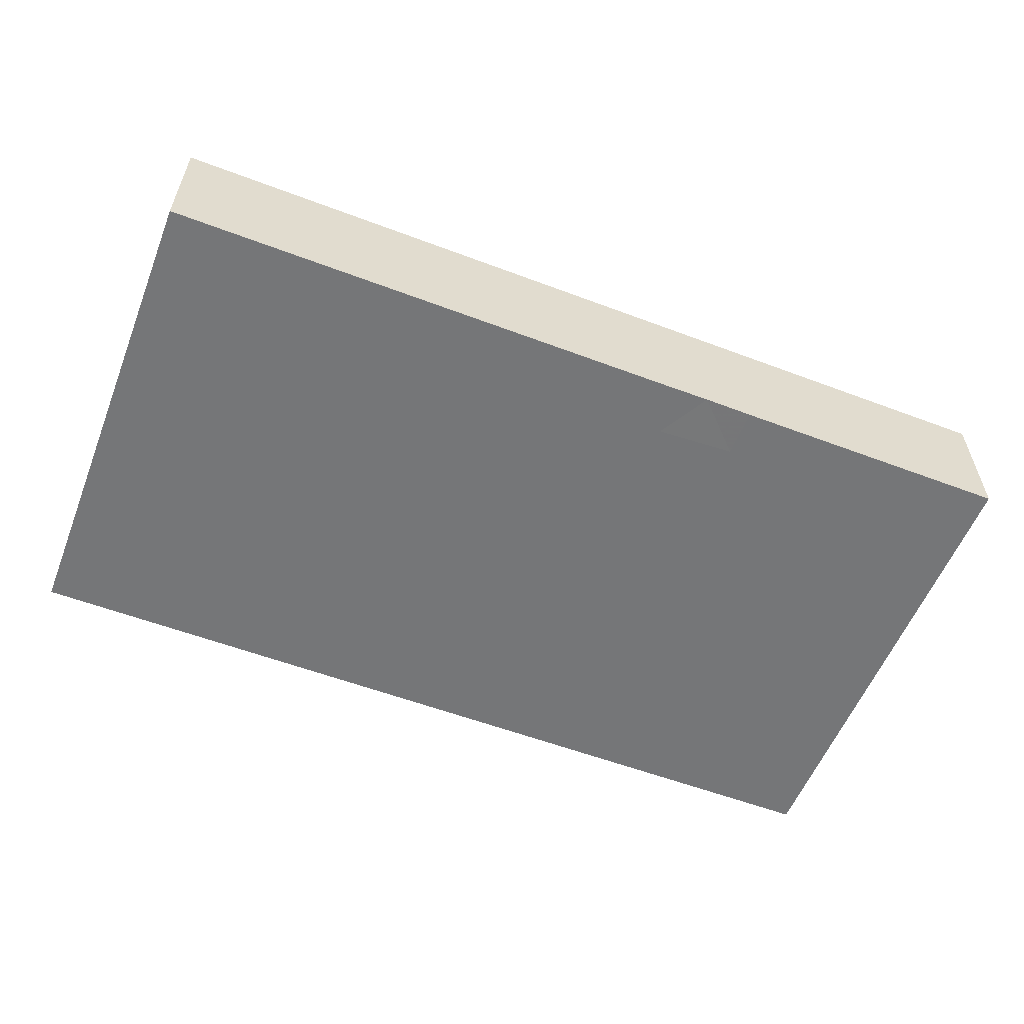
<metadata>
{"format":"obj","ext":"obj","renderer":"f3d","projection":"perspective","resolution":1024,"background":"white","views":[{"elev":-56.8,"azim":158.5,"up":"+Z"}]}
</metadata>
<code>
v -0.09153 -0.04938 -0.01374
v -0.09153 -0.04938 0.01374
v -0.09153 0.04938 -0.01374
v -0.09153 0.04938 0.01374
v 0.09153 -0.04938 -0.01374
v 0.09153 -0.04938 0.01374
v 0.09153 0.04938 -0.01374
v 0.09153 0.04938 0.01374
v 0.08014 0.03699 -0.01374
v -0.0583 0.04938 0.002416
v 0.09153 0.03966 0.00161
v -0.09153 0.03756 -0.005095
v -0.04929 -0.03379 -0.01374
v 0.02216 0.04938 0.006406
v -0.02881 0.04938 -0.003847
v 0.0308 -0.04938 -0.002207
v -0.08125 0.04938 -0.003968
v 0.08202 -0.04938 -0.003199
v 0.05989 0.03418 -0.01374
v -0.06481 -0.03781 0.01374
v -0.01144 -0.01119 -0.01374
v -0.09153 -0.005763 0.004257
v 0.01968 -0.03966 -0.01374
v -0.07798 0.02994 -0.01374
v 0.08275 -0.03969 0.01374
v -0.08228 0.03954 0.01374
v -0.06341 0.02994 -0.01374
v -0.06485 0.04027 -0.01374
v 0.08208 0.0388 0.01374
v -0.04937 0.01343 -0.01374
v -0.04864 0.02517 -0.01374
v -0.04989 0.03968 -0.01374
v -0.03504 0.01355 -0.01374
v -0.03426 0.02469 -0.01374
v -0.03426 0.03966 -0.01374
v -0.01968 0 -0.01374
v -0.01968 0.00972 -0.01374
v -0.01968 0.02469 -0.01374
v -0.01835 0.03878 -0.01374
v -0.004484 0.009364 -0.01374
v -0.00511 0.02469 -0.01374
v -0.00511 0.03966 -0.01374
v 0.009465 -0.01497 -0.01374
v 0.009465 -0.005248 -0.01374
v 0 0 -0.01374
v 0.009465 0.00972 -0.01374
v 0.009465 0.02469 -0.01374
v 0.009558 0.03828 -0.01374
v 0.02491 -0.005825 -0.01374
v 0.02404 0.00972 -0.01374
v 0.02404 0.02469 -0.01374
v 0.02461 0.03829 -0.01374
v 0.02687 -0.03165 -0.01374
v 0.03861 -0.02994 -0.01374
v 0.03987 -0.01638 -0.01374
v 0.03907 -0.004182 -0.01374
v 0.03915 0.00873 -0.01374
v 0.03861 0.02469 -0.01374
v 0.03861 0.03966 -0.01374
v 0.05286 -0.01912 -0.01374
v 0.05479 -0.004559 -0.01374
v 0.05319 0.00972 -0.01374
v 0.05394 0.02395 -0.01374
v 0.05319 0.03966 -0.01374
v 0.06888 -0.0302 -0.01374
v 0.06776 -0.02022 -0.01374
v 0.06776 -0.005248 -0.01374
v 0.06803 0.008624 -0.01374
v 0.06826 0.02358 -0.01374
v -0.02456 0.04024 0.01374
v 0.06613 -0.04938 -0.001797
v 0.08234 -0.03518 -0.01374
v 0.08234 -0.02022 -0.01374
v 0.0822 0.04938 0.005248
v 0.08123 -0.005305 -0.01374
v -0.09153 0.02035 -1.735e-18
v -0.07234 0.02012 -0.01374
v 0.002177 -0.02508 -0.01374
v -0.0267 -0.01072 -0.01374
v -0.05327 0.004029 -0.01374
v -0.04155 0.00486 -0.01374
v 0.02034 -0.04938 -0.00217
v -0.06768 -0.04938 0.0007701
v -0.008646 -0.04938 -0.001255
v 0.005891 -0.04938 -0.00194
v 0.04961 -0.04938 -7.459e-05
v 0.0008607 0.04938 -0.00257
v 0.04713 -0.03979 -0.01374
v 0.09153 0.03703 -0.01374
v 0.06814 0.03628 -0.01374
v -0.07852 -0.03245 -0.01374
v -0.01968 -0.03256 -0.01374
v -0.05214 -0.02462 0.01374
v -0.04372 -0.02994 0.01374
v -0.04825 0.0403 0.01374
v -0.04372 -0.01497 0.01374
v -0.02915 -0.02994 0.01374
v -0.02915 -0.01497 0.01374
v -0.01457 -0.02994 0.01374
v 0.0822 -0.007484 0.01374
v -0.01457 -0.01497 0.01374
v -0.01481 -1.115e-05 0.01374
v 0 -0.03028 0.01374
v -0.02297 0.04938 0.004335
v 0 -0.01497 0.01374
v 0.07965 0.04938 -0.01374
v -0.09153 0.03756 -0.01374
v 0 0 0.01374
v -0.08292 0.01869 -0.01374
v 0.01457 -0.02994 0.01374
v 0.01452 -0.01527 0.01374
v 0.01457 0 0.01374
v 0.01528 0.01623 0.01374
v 0.02887 -0.0296 0.01374
v 0.02915 -0.01497 0.01374
v 0.02798 -0.0007796 0.01374
v 0.04372 -0.02994 0.01374
v 0.04325 -0.01517 0.01374
v 0.04372 0 0.01374
v 0.04883 0.03518 0.01374
v 0.05957 -0.04327 0.01374
v 0.0583 -0.02994 0.01374
v 0.05762 -0.01414 0.01374
v 0.0583 0 0.01374
v -0.03751 0.03966 0.01374
v 0.08002 -0.04938 0.01374
v 0.05889 0.01333 0.01374
v -0.09153 -0.01513 -0.005303
v 0.06103 0.03093 0.01374
v 0.07287 -0.02994 0.01374
v 0.07287 -0.01497 0.01374
v 0.07287 0 0.01374
v 0.07371 0.02029 0.01374
v 0.07287 0.02994 0.01374
v 0.09153 -0.02745 0.002832
v -0.07774 -0.03446 0.01374
v -0.0562 -0.04938 -0.002886
v 0.0822 0.005981 0.01374
v -0.04412 -0.04938 0.003828
v -0.02862 -0.04938 0.003523
v -0.01869 -0.04938 -0.006228
v 0.01444 -0.04938 0.005203
v 0.09153 -0.03742 -1.735e-18
v 0.05768 -0.04938 0.007148
v -0.07287 -0.04938 0.01374
v -0.05621 -0.04938 0.01374
v -0.0458 -0.04938 0.01374
v 0.03829 0.0416 0.01374
v -0.02915 -0.04938 0.01374
v -0.01457 -0.04938 0.01374
v 0 -0.04938 0.01374
v 0.01457 -0.04938 0.01374
v 0.02915 -0.04938 0.01374
v 0.04462 -0.04938 0.01374
v 0.09153 0.04938 0.002832
v 0.06851 -0.04938 0.01374
v -0.08221 -0.02285 0.01374
v -0.08517 0.001611 0.01374
v -0.08342 0.02083 0.01374
v -0.06892 -0.0263 0.01374
v -0.07287 -0.01497 0.01374
v -0.07287 0 0.01374
v -0.07149 0.0148 0.01374
v -0.07453 0.02981 0.01374
v -0.05977 -0.01429 0.01374
v -0.05926 0.0001114 0.01374
v -0.0583 0.01497 0.01374
v -0.0583 0.02994 0.01374
v -0.04372 0.02994 0.01374
v -0.02915 0 0.01374
v -0.02916 0.01462 0.01374
v -0.02903 0.03098 0.01374
v -0.01457 0.01497 0.01374
v -0.01572 0.02992 0.01374
v 0 0.01497 0.01374
v -0.001688 0.0302 0.01374
v 0.01457 0.02994 0.01374
v 0.0331 0.03384 0.01374
v 0.05691 0.04128 0.01374
v -0.09153 -0.03148 0.01374
v -0.09153 -0.003914 0.01374
v -0.09153 0.01077 0.01374
v -0.09153 0.02789 0.01374
v -0.07276 0.04938 -0.002259
v -0.04477 0.04938 -0.002101
v -0.09153 0.03864 0.01374
v -0.009295 0.04938 0.006308
v 0.0822 -0.01996 0.01374
v -0.03502 0.04938 0.005755
v -0.08564 -0.01317 -0.01374
v 0.004554 0.04938 0.006208
v 0.01419 0.04938 -0.0009239
v 0.06558 0.02245 0.01374
v 0.02899 0.04938 -0.004022
v 0.03401 0.04938 0.006132
v 0.04764 0.04938 -0.003381
v 0.04878 0.04938 0.005974
v 0.01706 -0.02717 -0.01374
v 0.02186 -0.03742 0.01374
v 0.02186 -0.02245 0.01374
v 0.06558 -0.02245 0.01374
v 0.01675 0.0172 -0.01374
v 0.01675 0.03217 -0.01374
v 0.06047 0.0172 -0.01374
v 0.07505 -0.01273 -0.01374
v 0.04422 0.04938 0.01374
v 0.06358 0.04938 0.01374
v 0.07445 0.04938 0.01374
v -0.07328 0.04938 0.01374
v -0.03129 0.04938 0.01374
v -0.01457 0.04938 0.01374
v 0 0.04938 0.01374
v 0.0136 0.04938 0.01374
v 0.02701 0.04938 0.01374
v -0.06558 0.02245 0.01374
v -0.03585 0.02247 0.01374
v -0.007766 0.02218 0.01374
v 0.007287 0.02245 0.01374
v 0.09153 -0.01511 -0.004356
v 0.09153 -0.001951 -0.002618
v 0.07505 0.002236 -0.01374
v 0.02186 -0.007484 0.01374
v 0.02186 0.007484 0.01374
v 0.02303 0.03665 0.01374
v -0.0124 0.0172 -0.01374
v 0.09153 0.02067 -0.003279
v -0.05612 -0.0277 -0.01374
v -0.02773 -0.02804 -0.01374
v 0.09153 0.01407 0.005703
v -0.0124 0.03217 -0.01374
v 0.002177 0.0172 -0.01374
v 0.01675 0.002236 -0.01374
v 0.06047 -0.01273 -0.01374
v 0.09153 -0.03187 -0.01374
v 0.09153 -0.02022 -0.01374
v 0.09153 -0.005248 -0.01374
v 0.09153 0.004194 -0.01374
v 0.09153 0.02469 -0.01374
v 0.09153 -0.04938 0.00444
v -0.09153 0.04938 0.00355
v -0.07723 -0.04938 0.003245
v -0.09142 -0.04938 0.003245
v -0.04155 0.03217 -0.01374
v -0.02784 0.03154 -0.01374
v 0.002177 0.03217 -0.01374
v 0.06047 0.002236 -0.01374
v -0.05101 -0.03819 0.01374
v -0.03645 -0.03896 0.01374
v -0.02285 -0.03821 0.01374
v -0.006971 -0.03732 0.01374
v 0.03133 0.0172 -0.01374
v 0.03133 0.03217 -0.01374
v 0.05219 0.02308 0.01374
v -0.07069 -0.01273 -0.01374
v -0.05612 -0.01273 -0.01374
v -0.04244 -0.01364 -0.01374
v -0.07779 -0.01988 -0.01374
v -0.07799 -0.005457 -0.01374
v -0.07683 0.009499 -0.01374
v -0.06344 -0.03485 -0.01374
v -0.064 -0.02093 -0.01374
v -0.06314 -0.005153 -0.01374
v -0.06341 0.00972 -0.01374
v -0.04952 -0.02035 -0.01374
v -0.04883 -0.005248 -0.01374
v -0.03434 -0.03565 -0.01374
v -0.03444 -0.02048 -0.01374
v -0.03426 -0.005248 -0.01374
v -0.0302 0.00413 -0.01374
v -0.03644 -0.007484 0.01374
v 0.00705 0.006765 0.01374
v -0.06558 -0.007484 0.01374
v -0.06558 0.007484 0.01374
v -0.01968 -0.02022 -0.01374
v -0.06558 0.03742 0.01374
v 0.007489 0.03731 0.01374
v -0.07159 0.001325 -0.01374
v 0.03133 0.002236 -0.01374
v 0.0459 0.0172 -0.01374
v -0.005055 -0.03449 -0.01374
v -0.006878 -0.02018 -0.01374
v 0.0459 0.03217 -0.01374
v 0.03644 -0.03742 0.01374
v 0.0087 -0.03435 -0.01374
v 0.03644 -0.02245 0.01374
v 0.05101 -0.03742 0.01374
v 0.05085 -0.02189 0.01374
v 0.01857 -0.01762 -0.01374
v 0.03724 0.007352 0.01374
v 0.04999 -0.007344 0.01374
v -0.05662 -0.04265 -0.01374
v 0.0822 0.02482 0.01374
v -0.09153 -0.03266 -0.01374
v -0.09153 -0.01916 -0.01374
v -0.09153 -0.004194 -0.01374
v -0.09153 0.01077 -0.01374
v -0.03068 -0.04938 -0.01374
v -0.01893 -0.04938 -0.01374
v -0.00436 -0.04938 -0.01374
v 0.01021 -0.04938 -0.01374
v 0.02479 -0.04938 -0.01374
v 0.03936 -0.04938 -0.01374
v 0.05394 -0.04938 -0.01374
v 0.07152 -0.04938 -0.01374
v -0.09153 0.02574 -0.01374
v -0.07439 -0.04938 -0.01374
v -0.06266 -0.04938 -0.01374
v -0.04808 -0.04938 -0.01374
v 0.09153 0.01444 -0.01374
v 0.0822 0.01609 0.01374
v -0.0814 0.04938 -0.01374
v -0.06136 0.01998 -0.01374
v 0.07212 0.00978 0.01374
v 0.06679 -0.03862 -0.01374
v 0.09153 -0.02994 0.01374
v 0.09153 -0.01513 0.01374
v 0.09153 0.02943 0.01374
v 0.09153 0.0004044 0.01374
v 0.09153 0.0394 0.01374
v 0.09153 0.01916 0.01374
v 0.002553 -0.04228 -0.01374
v -0.01251 -0.04151 -0.01374
v -0.01495 0.04938 -0.01374
v 0.09153 -0.03966 0.01374
v 0.07022 0.03963 0.01374
v -0.01457 0.03966 0.01374
v -0.08476 0.002763 -0.01374
v 0.08309 -0.0289 0.01374
v 0.06087 0.04938 -0.007312
v 0.07287 0.04938 -0.003245
v -0.06341 0.04938 -0.01374
v -0.09153 -0.04131 -0.002333
v -0.05394 0.04938 -0.01374
v -0.09153 0.01816 0.007484
v -0.04551 0.04938 -0.01374
v 0.09153 0.009581 -0.00355
v -0.03426 0.04938 -0.01374
v -0.02441 0.04938 -0.01364
v -0.00511 0.04938 -0.01374
v -0.0817 0.01134 0.01374
v 0.009465 0.04938 -0.01374
v 0.02404 0.04938 -0.01374
v 0.03905 0.04938 -0.01374
v 0.05319 0.04938 -0.01374
v 0.06776 0.04938 -0.01374
v 0.03862 0.04938 -0.003245
v -0.0822 -0.04938 0.01374
v -0.0822 0.04938 0.01374
v 0.0822 -0.04938 -0.01374
v 0.09153 0.03088 -0.001155
v -0.03644 -0.04938 -0.002416
v 0.09153 -0.04938 -0.005183
v -0.09153 -0.02544 0.007341
v -0.09153 0.00381 0.006726
v -0.09153 -0.04043 0.01374
v 0.03278 -0.02308 -0.01374
v -0.0459 -0.04938 -0.005248
v 0.06047 0.04452 -0.01374
v 0.02186 0.02508 0.01374
v -0.02745 0.01808 -0.01374
v -0.0124 0.00486 -0.01374
v -0.07069 -0.04004 -0.01374
v -0.02661 -0.03958 -0.01374
v 0.03082 -0.01285 -0.01374
v 0.03644 0.02508 0.01374
v 0.0459 -0.01011 -0.01374
v 0.09153 -0.04063 -0.01374
v -0.03938 -0.04938 -0.01374
v -0.08529 -0.02644 -0.01374
v -0.09153 0.04938 -0.005095
v -0.09153 -0.004865 -0.004229
v 0.0737 0.04321 -0.01374
v 0.07253 0.04938 0.005417
v 0.0855 -0.04318 -0.01374
v -0.05263 0.04938 0.01374
v -0.09153 0.01077 -1.735e-18
v -0.08169 -0.008795 0.01374
v 0.05319 -0.0277 -0.01374
v 0.08234 0.0172 -0.01374
v -0.04371 0.007433 0.01374
v 0.03626 -0.04938 0.005217
f 1 241 242
f 1 306 241
f 1 242 332
f 1 293 306
f 1 332 293
f 2 242 347
f 2 355 242
f 2 347 355
f 3 17 311
f 3 370 17
f 3 311 107
f 3 107 370
f 4 186 26
f 4 26 348
f 4 240 186
f 4 348 240
f 5 18 349
f 5 352 18
f 5 349 374
f 5 367 352
f 5 374 367
f 6 25 126
f 6 324 25
f 6 126 239
f 6 239 324
f 7 89 9
f 7 9 106
f 7 11 89
f 7 155 11
f 7 106 155
f 8 11 155
f 8 319 11
f 8 208 29
f 8 29 319
f 8 155 74
f 8 74 208
f 9 89 379
f 9 90 372
f 9 379 90
f 9 372 106
f 10 184 209
f 10 331 184
f 10 185 333
f 10 375 185
f 10 209 375
f 10 333 331
f 11 350 89
f 11 319 317
f 11 317 350
f 12 76 183
f 12 305 76
f 12 107 305
f 12 370 107
f 12 183 186
f 12 186 240
f 12 240 370
f 13 260 227
f 13 227 264
f 13 291 260
f 13 264 267
f 13 267 266
f 13 266 368
f 13 308 291
f 13 368 308
f 14 194 192
f 14 192 213
f 14 195 194
f 14 214 195
f 14 213 214
f 15 189 104
f 15 104 323
f 15 337 189
f 15 323 338
f 15 338 337
f 16 153 82
f 16 82 301
f 16 381 153
f 16 301 302
f 16 302 381
f 17 209 184
f 17 184 331
f 17 348 209
f 17 240 348
f 17 370 240
f 17 331 311
f 18 126 71
f 18 71 304
f 18 239 126
f 18 352 239
f 18 304 349
f 19 63 64
f 19 69 63
f 19 64 358
f 19 90 69
f 19 358 90
f 20 93 160
f 20 247 93
f 20 136 145
f 20 160 136
f 20 145 146
f 20 146 247
f 21 79 36
f 21 36 361
f 21 45 43
f 21 43 281
f 21 361 45
f 21 274 79
f 21 281 274
f 22 128 353
f 22 371 128
f 22 353 181
f 22 181 354
f 22 354 376
f 22 376 371
f 23 53 88
f 23 198 53
f 23 88 301
f 23 284 198
f 23 300 284
f 23 301 300
f 24 28 27
f 24 27 77
f 24 311 28
f 24 77 109
f 24 305 107
f 24 107 311
f 24 109 305
f 25 156 126
f 25 130 156
f 25 328 130
f 25 324 315
f 25 315 328
f 26 159 164
f 26 183 159
f 26 164 209
f 26 186 183
f 26 209 348
f 27 28 32
f 27 32 31
f 27 31 312
f 27 312 77
f 28 333 32
f 28 311 331
f 28 331 333
f 29 134 292
f 29 325 134
f 29 208 325
f 29 292 317
f 29 317 319
f 30 31 33
f 30 312 31
f 30 33 81
f 30 81 80
f 30 80 263
f 30 263 312
f 31 32 243
f 31 34 33
f 31 243 34
f 32 35 243
f 32 335 35
f 32 333 335
f 33 34 360
f 33 37 269
f 33 360 37
f 33 269 81
f 34 243 35
f 34 35 244
f 34 244 360
f 35 39 244
f 35 338 39
f 35 335 337
f 35 337 338
f 36 269 37
f 36 37 361
f 36 79 268
f 36 268 269
f 37 38 225
f 37 360 38
f 37 225 361
f 38 39 230
f 38 244 39
f 38 41 225
f 38 230 41
f 38 360 244
f 39 42 230
f 39 323 42
f 39 338 323
f 40 225 41
f 40 41 231
f 40 46 45
f 40 45 361
f 40 231 46
f 40 361 225
f 41 230 42
f 41 42 245
f 41 47 231
f 41 245 47
f 42 48 245
f 42 341 48
f 42 323 339
f 42 339 341
f 43 45 44
f 43 44 49
f 43 49 288
f 43 198 78
f 43 78 281
f 43 288 198
f 44 45 46
f 44 46 232
f 44 232 49
f 46 47 202
f 46 231 47
f 46 202 50
f 46 50 232
f 47 48 203
f 47 245 48
f 47 51 202
f 47 203 51
f 48 52 203
f 48 341 52
f 49 232 50
f 49 50 278
f 49 278 56
f 49 56 364
f 49 364 288
f 50 202 51
f 50 51 251
f 50 251 57
f 50 57 278
f 51 203 52
f 51 52 252
f 51 58 251
f 51 252 58
f 52 59 252
f 52 342 59
f 52 341 342
f 53 54 88
f 53 356 54
f 53 198 356
f 54 356 55
f 54 55 378
f 54 378 88
f 55 364 56
f 55 56 366
f 55 366 60
f 55 60 378
f 55 356 364
f 56 57 62
f 56 278 57
f 56 62 61
f 56 61 366
f 57 251 58
f 57 58 279
f 57 279 62
f 58 252 59
f 58 59 282
f 58 63 279
f 58 282 63
f 59 64 282
f 59 343 64
f 59 342 343
f 60 61 233
f 60 366 61
f 60 233 66
f 60 66 378
f 61 62 246
f 61 67 233
f 61 246 67
f 62 63 204
f 62 279 63
f 62 204 68
f 62 68 246
f 63 282 64
f 63 69 204
f 64 343 344
f 64 344 358
f 65 66 72
f 65 378 66
f 65 72 314
f 65 314 378
f 66 67 205
f 66 233 67
f 66 73 72
f 66 205 73
f 67 68 221
f 67 246 68
f 67 75 205
f 67 221 75
f 68 204 69
f 68 69 379
f 68 379 221
f 69 90 379
f 70 125 172
f 70 210 125
f 70 172 174
f 70 174 326
f 70 211 210
f 70 326 211
f 71 126 156
f 71 156 144
f 71 144 303
f 71 303 304
f 72 73 235
f 72 235 234
f 72 234 367
f 72 349 314
f 72 374 349
f 72 367 374
f 73 205 75
f 73 75 235
f 74 155 330
f 74 373 208
f 74 330 373
f 75 221 379
f 75 236 235
f 75 237 236
f 75 379 237
f 76 334 183
f 76 305 296
f 76 296 376
f 76 376 334
f 77 259 109
f 77 263 259
f 77 312 263
f 78 198 284
f 78 280 281
f 78 284 280
f 79 267 268
f 79 274 267
f 80 81 265
f 80 262 263
f 80 265 262
f 81 268 265
f 81 269 268
f 82 142 85
f 82 85 300
f 82 152 142
f 82 153 152
f 82 300 301
f 83 137 146
f 83 306 137
f 83 146 145
f 83 145 241
f 83 241 306
f 84 85 151
f 84 299 85
f 84 150 141
f 84 141 299
f 84 151 150
f 85 142 152
f 85 152 151
f 85 299 300
f 86 144 154
f 86 303 144
f 86 154 302
f 86 302 303
f 87 187 191
f 87 323 187
f 87 191 192
f 87 192 341
f 87 339 323
f 87 341 339
f 88 302 301
f 88 303 302
f 88 378 303
f 89 350 238
f 89 238 379
f 90 358 345
f 90 345 372
f 91 257 261
f 91 369 257
f 91 261 260
f 91 260 362
f 91 306 293
f 91 293 369
f 91 362 306
f 92 266 228
f 92 228 274
f 92 363 266
f 92 274 281
f 92 281 280
f 92 280 322
f 92 322 298
f 92 298 363
f 93 94 96
f 93 247 94
f 93 96 165
f 93 165 160
f 94 97 96
f 94 248 97
f 94 247 248
f 95 169 125
f 95 125 375
f 95 168 169
f 95 375 168
f 96 97 98
f 96 98 270
f 96 380 165
f 96 270 380
f 97 101 98
f 97 99 101
f 97 249 99
f 97 248 249
f 98 101 270
f 99 105 101
f 99 103 105
f 99 250 103
f 99 249 250
f 100 132 131
f 100 131 188
f 100 138 132
f 100 318 138
f 100 188 316
f 100 316 318
f 101 108 102
f 101 102 170
f 101 105 108
f 101 170 270
f 102 108 173
f 102 173 170
f 103 110 105
f 103 152 110
f 103 151 152
f 103 250 151
f 104 211 187
f 104 187 323
f 104 189 210
f 104 210 211
f 105 111 108
f 105 110 111
f 106 330 155
f 106 345 330
f 106 372 345
f 108 111 222
f 108 222 112
f 108 112 271
f 108 271 173
f 109 259 296
f 109 296 305
f 110 200 111
f 110 199 114
f 110 114 200
f 110 152 199
f 111 200 115
f 111 115 222
f 112 222 116
f 112 116 223
f 112 223 271
f 113 218 175
f 113 175 271
f 113 177 218
f 113 359 177
f 113 271 223
f 113 223 359
f 114 115 200
f 114 285 115
f 114 283 117
f 114 117 285
f 114 199 153
f 114 153 283
f 115 119 116
f 115 116 222
f 115 118 119
f 115 285 118
f 116 119 289
f 116 289 223
f 117 118 285
f 117 287 118
f 117 286 122
f 117 122 287
f 117 283 154
f 117 154 286
f 118 290 119
f 118 287 123
f 118 123 290
f 119 124 289
f 119 290 124
f 120 129 179
f 120 253 129
f 120 148 178
f 120 206 148
f 120 178 365
f 120 179 206
f 120 365 253
f 121 130 122
f 121 122 286
f 121 156 130
f 121 154 156
f 121 286 154
f 122 130 201
f 122 201 287
f 123 201 124
f 123 124 290
f 123 287 201
f 124 127 289
f 124 313 127
f 124 201 132
f 124 132 313
f 125 169 172
f 125 210 375
f 127 193 253
f 127 313 193
f 127 253 289
f 128 295 294
f 128 294 353
f 128 371 295
f 129 193 134
f 129 134 325
f 129 325 179
f 129 253 193
f 130 188 131
f 130 131 201
f 130 328 188
f 131 132 201
f 132 138 313
f 133 134 193
f 133 292 134
f 133 193 313
f 133 310 292
f 133 313 310
f 135 143 234
f 135 315 143
f 135 234 219
f 135 219 316
f 135 316 315
f 136 355 145
f 136 160 157
f 136 157 180
f 136 180 355
f 137 139 146
f 137 357 139
f 137 306 307
f 137 307 308
f 137 308 357
f 138 310 313
f 138 320 310
f 138 318 320
f 139 147 146
f 139 149 147
f 139 351 149
f 139 357 351
f 140 141 149
f 140 297 141
f 140 149 351
f 140 351 297
f 141 150 149
f 141 297 298
f 141 298 299
f 143 352 234
f 143 324 239
f 143 239 352
f 143 315 324
f 144 156 154
f 145 347 241
f 145 355 347
f 146 147 247
f 147 149 248
f 147 248 247
f 148 214 178
f 148 206 214
f 149 150 250
f 149 249 248
f 149 250 249
f 150 151 250
f 152 153 199
f 153 154 283
f 153 381 154
f 154 381 302
f 157 160 161
f 157 161 377
f 157 181 180
f 157 377 181
f 158 162 340
f 158 377 162
f 158 182 181
f 158 181 377
f 158 340 182
f 159 163 164
f 159 340 163
f 159 183 182
f 159 182 340
f 160 165 161
f 161 272 162
f 161 162 377
f 161 165 272
f 162 273 163
f 162 163 340
f 162 272 166
f 162 166 273
f 163 215 164
f 163 167 215
f 163 273 167
f 164 215 168
f 164 168 275
f 164 275 209
f 165 166 272
f 165 380 166
f 166 167 273
f 166 380 167
f 167 169 168
f 167 168 215
f 167 380 169
f 168 375 275
f 169 216 172
f 169 380 216
f 170 173 171
f 170 171 380
f 170 380 270
f 171 174 172
f 171 172 216
f 171 173 174
f 171 216 380
f 173 217 174
f 173 175 217
f 173 271 175
f 174 217 176
f 174 176 326
f 175 176 217
f 175 218 176
f 176 218 276
f 176 276 326
f 177 276 218
f 177 224 276
f 177 359 224
f 178 214 224
f 178 224 359
f 178 359 365
f 179 207 206
f 179 325 207
f 180 181 353
f 180 353 355
f 181 182 354
f 182 183 334
f 182 334 376
f 182 376 354
f 185 189 337
f 185 375 189
f 185 335 333
f 185 337 335
f 187 212 191
f 187 211 212
f 188 315 316
f 188 328 315
f 189 375 210
f 190 258 257
f 190 257 294
f 190 295 258
f 190 294 295
f 191 213 192
f 191 212 213
f 192 194 342
f 192 342 341
f 194 195 346
f 194 343 342
f 194 346 343
f 195 197 196
f 195 196 346
f 195 206 197
f 195 214 206
f 196 197 207
f 196 207 329
f 196 329 344
f 196 344 343
f 196 343 346
f 197 206 207
f 198 288 356
f 207 325 208
f 207 208 373
f 207 330 329
f 207 373 330
f 209 275 375
f 211 326 212
f 212 276 213
f 212 326 276
f 213 224 214
f 213 276 224
f 219 236 220
f 219 220 316
f 219 234 235
f 219 235 236
f 220 236 237
f 220 237 336
f 220 318 316
f 220 336 318
f 223 289 359
f 226 320 229
f 226 229 336
f 226 309 238
f 226 238 350
f 226 336 309
f 226 317 320
f 226 350 317
f 227 260 261
f 227 261 264
f 228 266 267
f 228 267 274
f 229 320 318
f 229 318 336
f 234 352 367
f 237 309 336
f 237 379 309
f 238 309 379
f 241 347 242
f 242 355 332
f 253 365 289
f 254 257 258
f 254 261 257
f 254 258 262
f 254 262 261
f 255 261 262
f 255 264 261
f 255 262 265
f 255 265 264
f 256 264 265
f 256 267 264
f 256 265 268
f 256 268 267
f 257 369 294
f 258 259 277
f 258 327 259
f 258 277 262
f 258 295 327
f 259 263 277
f 259 327 296
f 260 291 307
f 260 307 362
f 262 277 263
f 266 363 297
f 266 297 368
f 280 284 321
f 280 321 299
f 280 299 322
f 284 300 321
f 288 364 356
f 289 365 359
f 291 308 307
f 292 310 320
f 292 320 317
f 293 353 294
f 293 294 369
f 293 332 355
f 293 355 353
f 295 296 327
f 295 376 296
f 295 371 376
f 297 363 298
f 297 351 368
f 298 322 299
f 299 321 300
f 303 314 304
f 303 378 314
f 304 314 349
f 306 362 307
f 308 368 357
f 329 330 345
f 329 345 344
f 344 345 358
f 351 357 368

</code>
